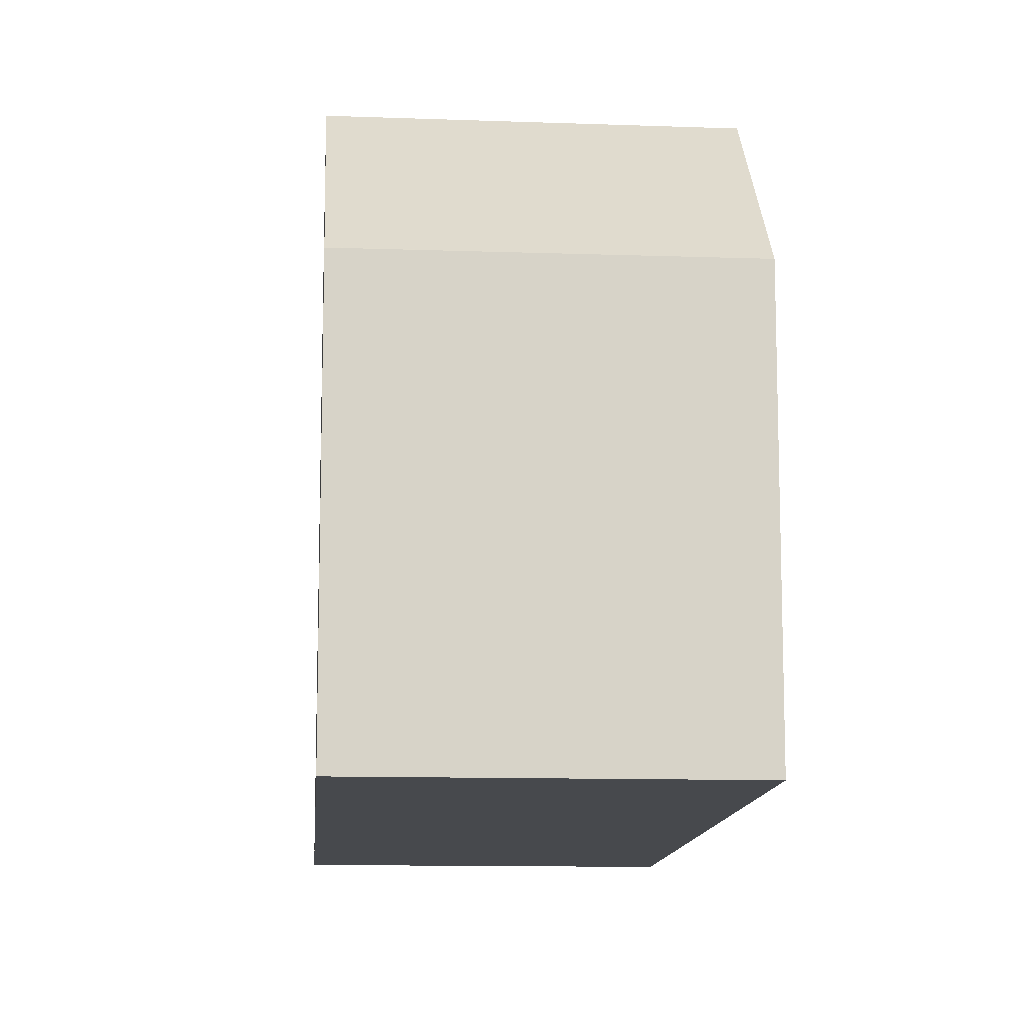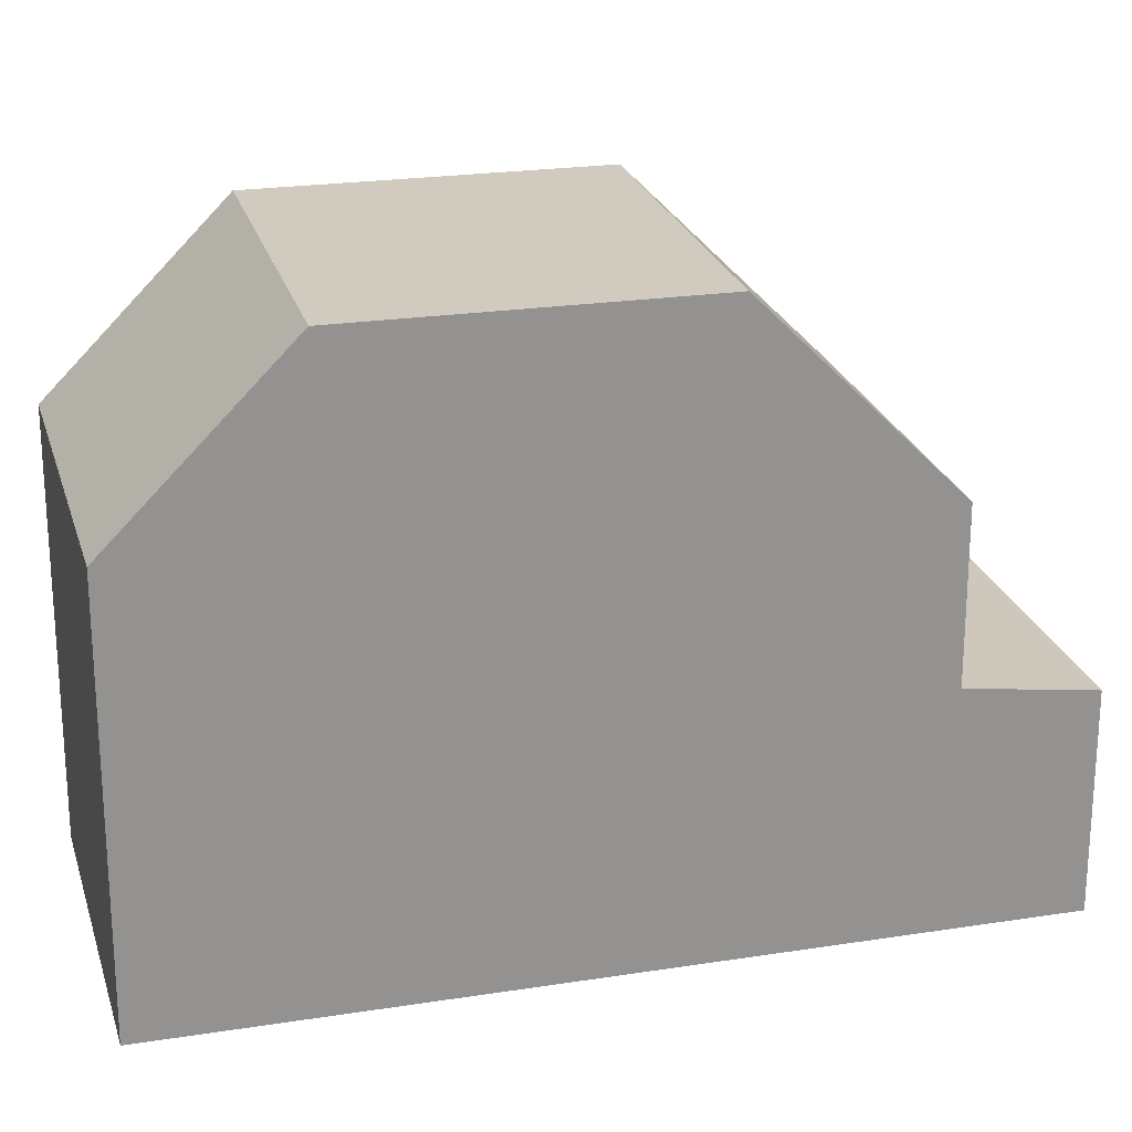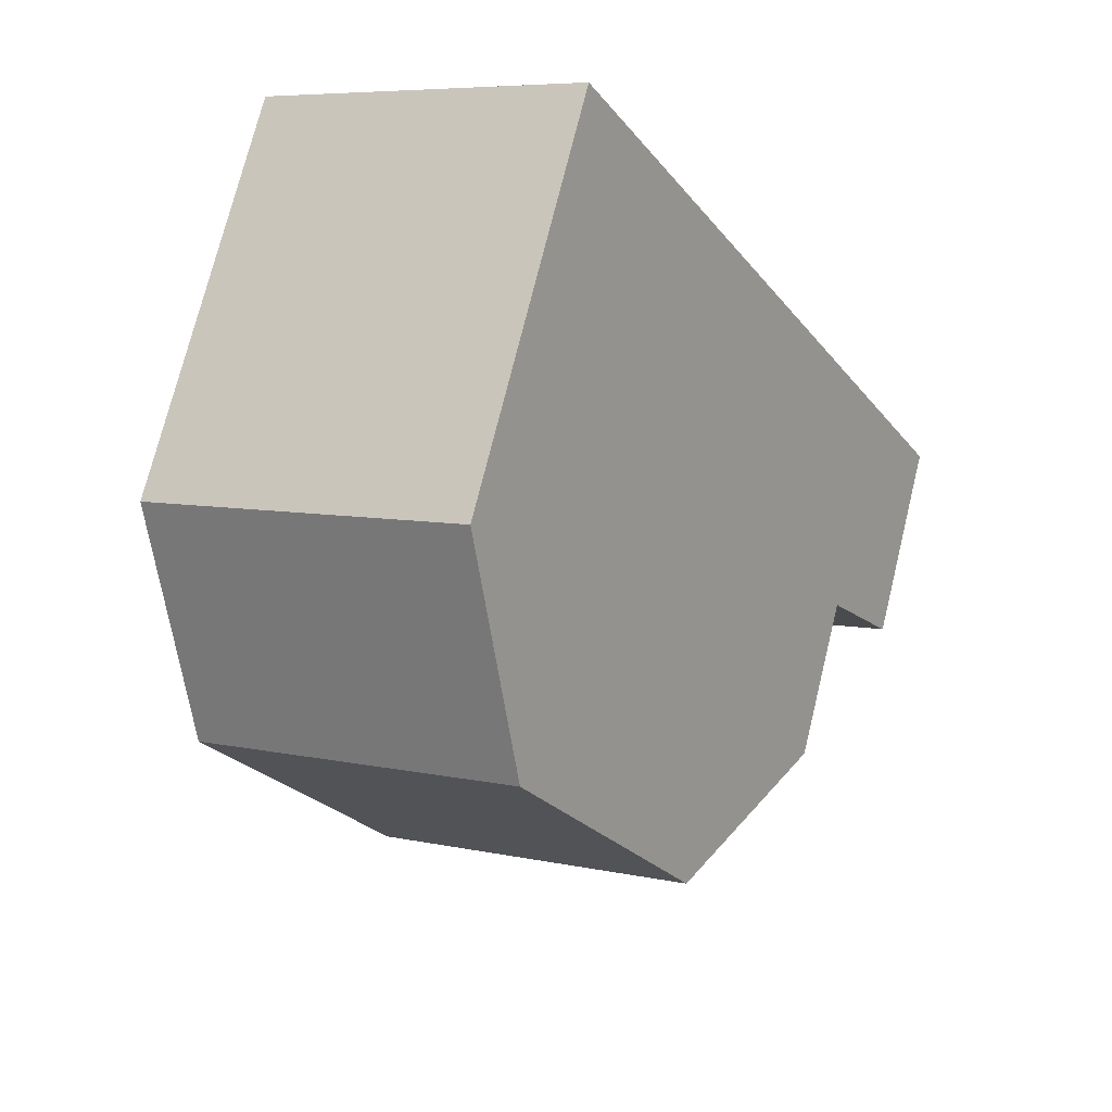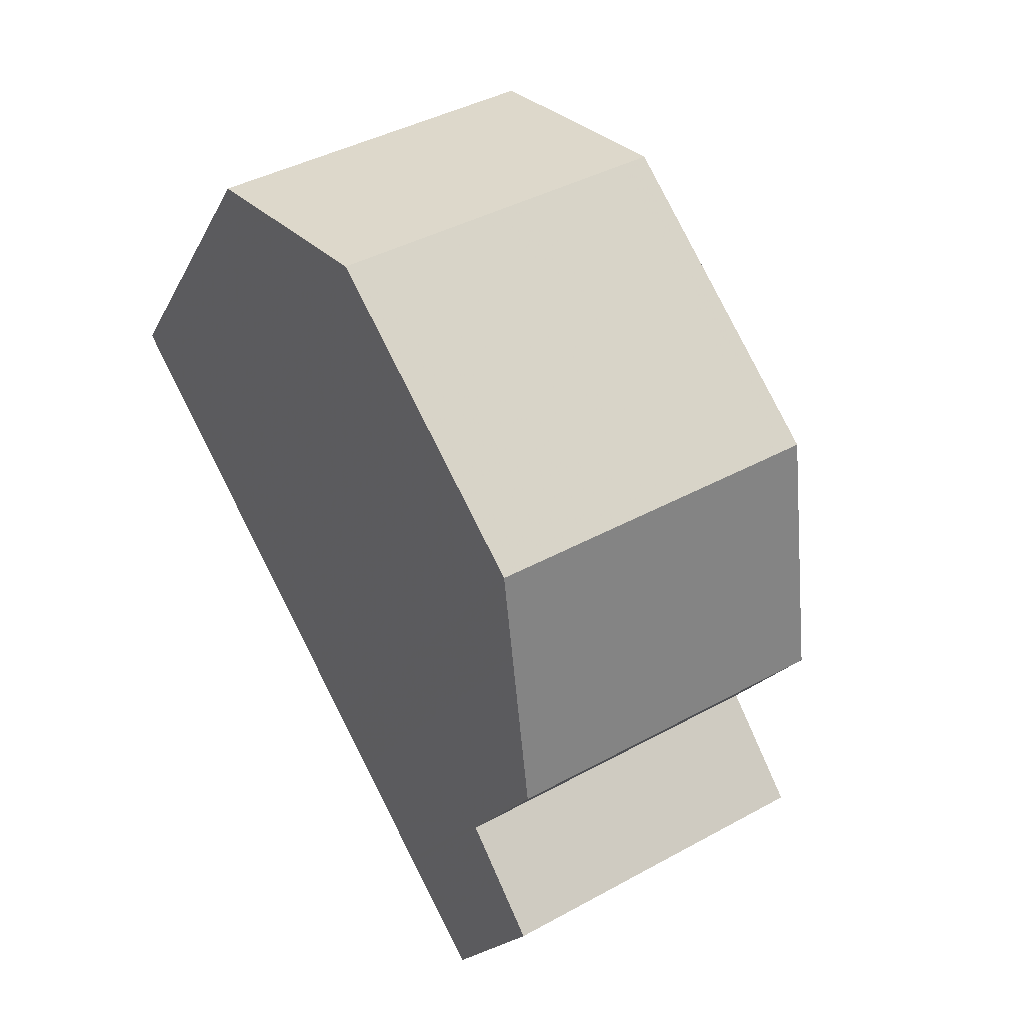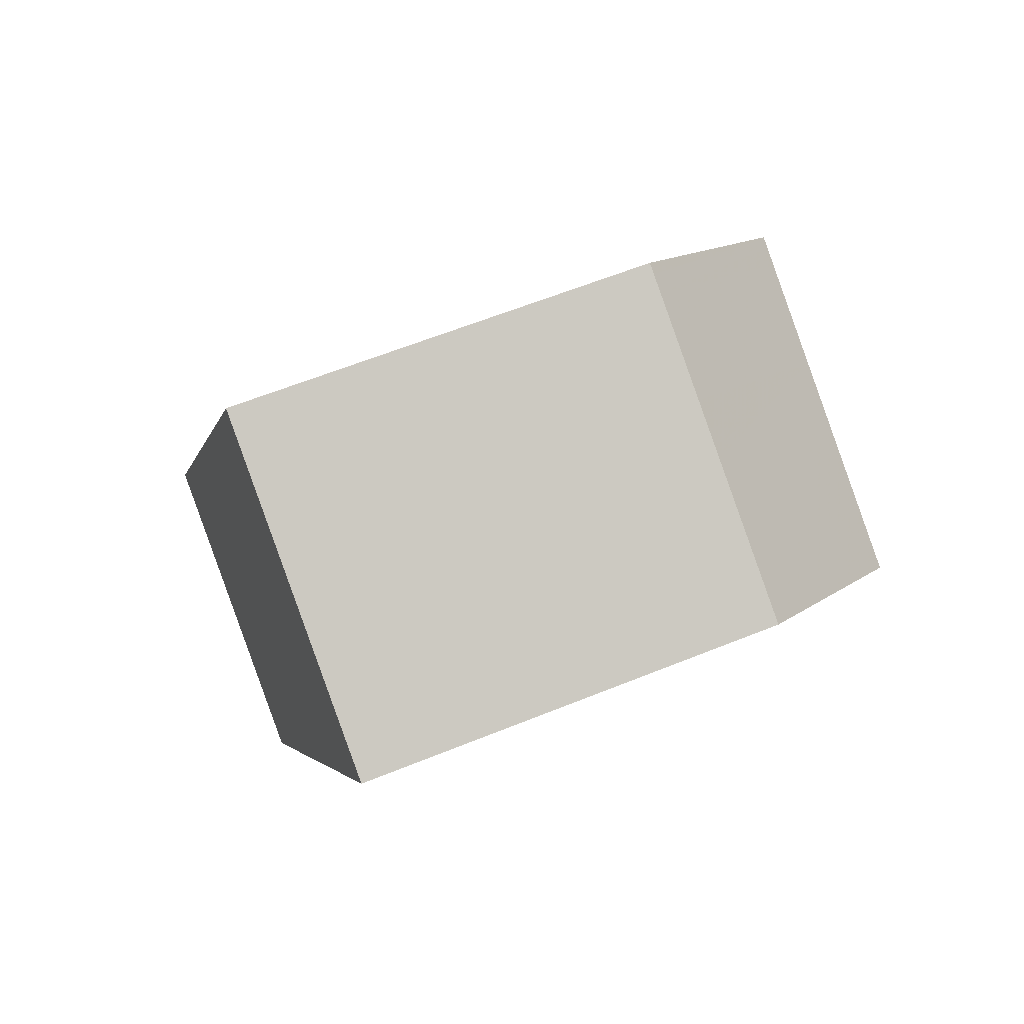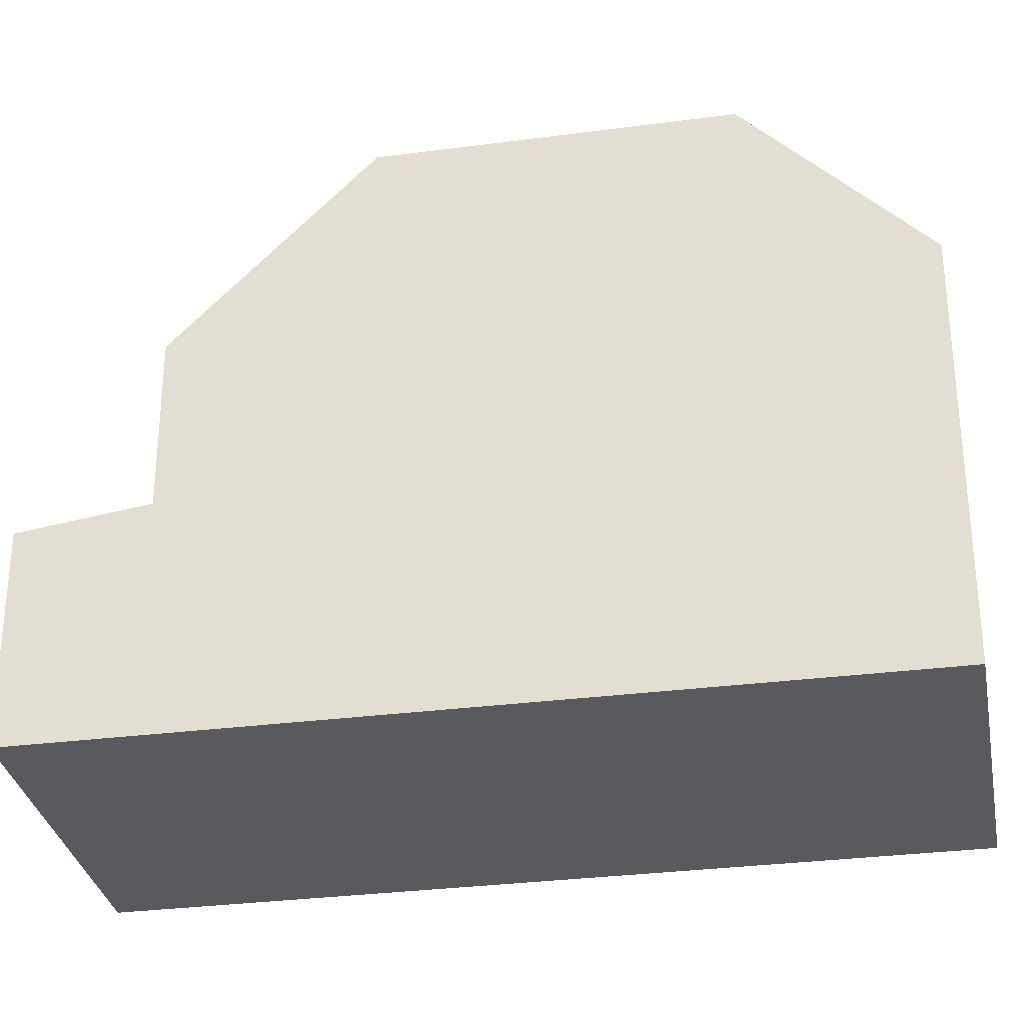
<metadata>
{"format":"obj","ext":"obj","renderer":"f3d","projection":"perspective","resolution":1024,"background":"white","views":[{"elev":-12.1,"azim":-155.5,"up":"+Z"},{"elev":23.4,"azim":-76.2,"up":"+Z"},{"elev":73.4,"azim":13.8,"up":"+Y"},{"elev":-18.5,"azim":-19.4,"up":"+Y"},{"elev":59.9,"azim":-112.7,"up":"+Y"},{"elev":-31.5,"azim":129.1,"up":"+Z"}]}
</metadata>
<code>
v 189.6 -1818 5.884
v 194.1 -1815 5.897
v 199.7 -1825 2.985
v 195.3 -1828 2.982
v 197.5 -1821 8.341
v 193.1 -1824 8.309
v 190.8 -1820 8.334
v 195.2 -1817 8.366
v 190.8 -1820 8.334
v 193.1 -1824 8.309
v 195.2 -1817 8.366
v 197.5 -1821 8.341
v 193.1 -1824 8.309
v 197.5 -1821 8.341
v 195.2 -1817 8.366
v 190.8 -1820 8.334
v 194.4 -1826 5.575
v 198.9 -1824 5.61
v 199.3 -1825 3.098
v 194.9 -1827 3.096
v 199.7 -1825 2.994
v 195.2 -1828 2.992
v 194.4 -1826 3.23
v 198.9 -1824 3.232
v 193.1 -1824 8.309
v 190.8 -1820 8.334
v 189.6 -1818 5.884
v 194.4 -1826 5.575
v 194.4 -1826 3.23
v 194.9 -1827 3.096
v 195.3 -1828 2.992
v 195.3 -1828 2.982
v 197.5 -1821 8.341
v 195.2 -1817 8.366
v 194 -1815 5.897
v 198.8 -1824 5.61
v 198.8 -1824 3.232
v 199.3 -1825 3.098
v 199.7 -1825 2.994
v 199.7 -1825 2.985
v 198 -1822 7.381
v 193.6 -1825 7.346
v 198 -1822 7.381
v 193.6 -1825 7.346
v 194.1 -1815 5.905
v 189.6 -1818 5.892
v 194.1 -1815 5.905
v 189.6 -1818 5.892
v 198.1 -1822 7.202
v 193.7 -1825 7.167
v 198.1 -1822 7.202
v 193.7 -1825 7.167
v 196.3 -1823 7.368
v 195.9 -1822 8.329
v 192.4 -1816 5.9
v 192.4 -1816 5.892
v 197.2 -1825 5.597
v 197.2 -1825 3.231
v 193.6 -1818 8.354
v 198 -1826 2.993
v 197.6 -1826 3.097
v 198 -1826 2.984
v 196.4 -1823 7.189
v 195.9 -1822 8.329
v 193.6 -1818 8.354
v 195.1 -1823 8.324
v 192.8 -1819 8.349
v 195.6 -1824 7.362
v 195.1 -1823 8.324
v 191.7 -1816 5.898
v 191.7 -1816 5.89
v 196.5 -1825 5.591
v 196.5 -1825 3.231
v 192.8 -1819 8.349
v 197.3 -1827 2.993
v 196.9 -1826 3.097
v 197.3 -1827 2.983
v 195.7 -1824 7.183
v 197.6 -1822 7.378
v 197.2 -1822 8.339
v 193.7 -1815 5.904
v 193.7 -1815 5.896
v 198.5 -1824 5.607
v 198.5 -1824 3.232
v 194.9 -1817 8.363
v 199.3 -1826 2.994
v 199 -1825 3.098
v 199.4 -1826 2.984
v 197.7 -1823 7.199
v 197.2 -1822 8.339
v 194.9 -1817 8.363
v 196.5 -1825 3.231
v 194.4 -1826 3.23
v 196.5 -1825 5.591
v 194.4 -1826 5.575
v 198.5 -1824 3.232
v 197.2 -1825 3.231
v 198.5 -1824 5.607
v 197.2 -1825 5.597
v 194.4 -1826 3.23
v 198.8 -1824 3.232
v 198.8 -1824 5.61
v 198.9 -1824 5.61
v 194.4 -1826 5.575
v 198.9 -1824 3.232
v 196.4 -1825 5.625
v 194.4 -1826 5.609
v 198.5 -1824 5.641
v 197.2 -1825 5.63
v 198.8 -1824 5.644
v 198.8 -1824 5.644
v 194.4 -1826 5.608
v 196.4 -1825 5.65
v 194.4 -1826 5.634
v 198.5 -1824 5.666
v 197.1 -1825 5.656
v 198.8 -1824 5.669
v 198.8 -1824 5.669
v 194.4 -1826 5.634
v 197.4 -1822 8.34
v 195.1 -1817 8.365
v 199.2 -1825 3.098
v 198.7 -1824 3.232
v 198.7 -1824 5.609
v 198.7 -1824 5.643
v 198.7 -1824 5.668
v 197.9 -1822 7.38
v 197.4 -1822 8.34
v 193.9 -1815 5.905
v 193.9 -1815 5.896
v 198.7 -1824 5.609
v 198.7 -1824 3.232
v 195.1 -1817 8.365
v 199.5 -1825 2.994
v 199.6 -1825 2.984
v 198 -1823 7.201
v 189.6 -1818 5.884
v 189.6 -1818 5.884
v 189.6 -1818 0
v 189.6 -1818 0
v 194.1 -1815 5.905
v 194.1 -1815 5.897
v 194.1 -1815 0
v 194.1 -1815 0
v 199.7 -1825 2.985
v 199.7 -1825 2.985
v 199.7 -1825 0
v 199.7 -1825 0
v 195.2 -1828 2.992
v 195.3 -1828 2.982
v 195.3 -1828 0
v 195.2 -1828 0
v 190.8 -1820 8.334
v 193.1 -1824 8.309
v 193.1 -1824 0
v 190.8 -1820 0
v 197.5 -1821 8.341
v 195.2 -1817 8.366
v 195.2 -1817 0
v 197.5 -1821 0
v 198 -1822 7.381
v 197.5 -1821 8.341
v 197.5 -1821 0
v 198 -1822 8.882e-16
v 189.6 -1818 5.892
v 190.8 -1820 8.334
v 190.8 -1820 0
v 189.6 -1818 -8.882e-16
v 199.7 -1825 2.994
v 199.3 -1825 3.098
v 199.3 -1825 0
v 199.7 -1825 4.441e-16
v 194.4 -1826 3.23
v 194.9 -1827 3.096
v 194.9 -1827 0
v 194.4 -1826 0
v 199.7 -1825 2.985
v 199.7 -1825 2.994
v 199.7 -1825 4.441e-16
v 199.7 -1825 0
v 194.9 -1827 3.096
v 195.2 -1828 2.992
v 195.2 -1828 0
v 194.9 -1827 0
v 191.7 -1816 5.89
v 189.6 -1818 5.884
v 189.6 -1818 0
v 191.7 -1816 0
v 195.3 -1828 2.982
v 195.3 -1828 2.982
v 195.3 -1828 0
v 195.3 -1828 0
v 194.1 -1815 5.897
v 194 -1815 5.897
v 194 -1815 0
v 194.1 -1815 0
v 199.6 -1825 2.984
v 199.7 -1825 2.985
v 199.7 -1825 0
v 199.6 -1825 -4.441e-16
v 198.1 -1822 7.202
v 198 -1822 7.381
v 198 -1822 8.882e-16
v 198.1 -1822 0
v 193.1 -1824 8.309
v 193.6 -1825 7.346
v 193.6 -1825 0
v 193.1 -1824 0
v 195.2 -1817 8.366
v 194.1 -1815 5.905
v 194.1 -1815 0
v 195.2 -1817 0
v 189.6 -1818 5.884
v 189.6 -1818 5.892
v 189.6 -1818 -8.882e-16
v 189.6 -1818 0
v 198.8 -1824 5.669
v 198.1 -1822 7.202
v 198.1 -1822 0
v 198.8 -1824 0
v 193.6 -1825 7.346
v 193.7 -1825 7.167
v 193.7 -1825 0
v 193.6 -1825 0
v 193.7 -1815 5.896
v 192.4 -1816 5.892
v 192.4 -1816 0
v 193.7 -1815 8.882e-16
v 197.3 -1827 2.983
v 198 -1826 2.984
v 198 -1826 0
v 197.3 -1827 0
v 192.4 -1816 5.892
v 191.7 -1816 5.89
v 191.7 -1816 0
v 192.4 -1816 0
v 195.3 -1828 2.982
v 197.3 -1827 2.983
v 197.3 -1827 0
v 195.3 -1828 0
v 193.9 -1815 5.896
v 193.7 -1815 5.896
v 193.7 -1815 8.882e-16
v 193.9 -1815 0
v 198 -1826 2.984
v 199.4 -1826 2.984
v 199.4 -1826 0
v 198 -1826 0
v 194.4 -1826 5.608
v 194.4 -1826 5.575
v 194.4 -1826 -8.882e-16
v 194.4 -1826 0
v 199.3 -1825 3.098
v 198.9 -1824 3.232
v 198.9 -1824 0
v 199.3 -1825 0
v 198.9 -1824 5.61
v 198.8 -1824 5.644
v 198.8 -1824 0
v 198.9 -1824 0
v 194.4 -1826 5.634
v 194.4 -1826 5.608
v 194.4 -1826 0
v 194.4 -1826 0
v 198.8 -1824 5.644
v 198.8 -1824 5.669
v 198.8 -1824 0
v 198.8 -1824 0
v 193.7 -1825 7.167
v 194.4 -1826 5.634
v 194.4 -1826 0
v 193.7 -1825 0
v 194 -1815 5.897
v 193.9 -1815 5.896
v 193.9 -1815 0
v 194 -1815 0
v 199.4 -1826 2.984
v 199.6 -1825 2.984
v 199.6 -1825 -4.441e-16
v 199.4 -1826 0
v 199.7 -1825 0
v 195.3 -1828 0
v 189.6 -1818 0
v 194.1 -1815 0
f 10 6 7 9
f 41 33 14 43
f 45 35 2 47
f 66 10 9 67
f 11 8 5 12
f 37 24 18 36
f 38 19 21 39
f 39 21 3 40
f 44 13 25 42
f 48 1 27 46
f 28 17 23 29
f 31 22 20 30
f 32 4 22 31
f 128 33 41 127
f 130 35 45 129
f 132 37 36 131
f 122 38 39 134
f 134 39 40 135
f 127 41 49 136
f 49 41 43 51
f 52 44 42 50
f 129 45 34 133
f 47 15 34 45
f 46 26 16 48
f 136 49 117 126
f 117 49 51 118
f 119 52 50 114
f 69 54 53 68
f 71 56 55 70
f 73 58 57 72
f 76 61 60 75
f 75 60 62 77
f 68 53 63 78
f 70 55 59 74
f 113 78 63 116
f 90 64 65 91
f 67 65 64 66
f 68 42 25 69
f 70 46 27 71
f 72 28 29 73
f 75 31 30 76
f 77 32 31 75
f 78 50 42 68
f 74 26 46 70
f 114 50 78 113
f 79 53 54 80
f 81 55 56 82
f 83 57 58 84
f 86 60 61 87
f 88 62 60 86
f 89 63 53 79
f 85 59 55 81
f 116 63 89 115
f 120 90 91 121
f 92 76 30 93
f 96 87 61 97
f 93 30 20 100
f 123 101 38 122
f 105 19 38 101
f 97 61 76 92
f 106 94 95 107
f 108 98 99 109
f 125 110 102 124
f 111 103 102 110
f 107 95 104 112
f 109 99 94 106
f 113 106 107 114
f 115 108 109 116
f 126 117 110 125
f 118 111 110 117
f 114 107 112 119
f 116 109 106 113
f 121 11 12 120
f 122 87 96 123
f 124 98 108 125
f 125 108 115 126
f 127 79 80 128
f 129 81 82 130
f 131 83 84 132
f 134 86 87 122
f 135 88 86 134
f 136 89 79 127
f 133 85 81 129
f 126 115 89 136
f 138 139 140 137
f 142 143 144 141
f 146 147 148 145
f 150 151 152 149
f 154 155 156 153
f 158 159 160 157
f 162 163 164 161
f 166 167 168 165
f 170 171 172 169
f 174 175 176 173
f 178 179 180 177
f 182 183 184 181
f 186 187 188 185
f 190 191 192 189
f 194 195 196 193
f 198 199 200 197
f 202 203 204 201
f 206 207 208 205
f 210 211 212 209
f 214 215 216 213
f 218 219 220 217
f 222 223 224 221
f 226 227 228 225
f 230 231 232 229
f 234 235 236 233
f 238 239 240 237
f 242 243 244 241
f 246 247 248 245
f 250 251 252 249
f 254 255 256 253
f 258 259 260 257
f 262 263 264 261
f 266 267 268 265
f 270 271 272 269
f 274 275 276 273
f 278 279 280 277
f 282 283 284 281

</code>
